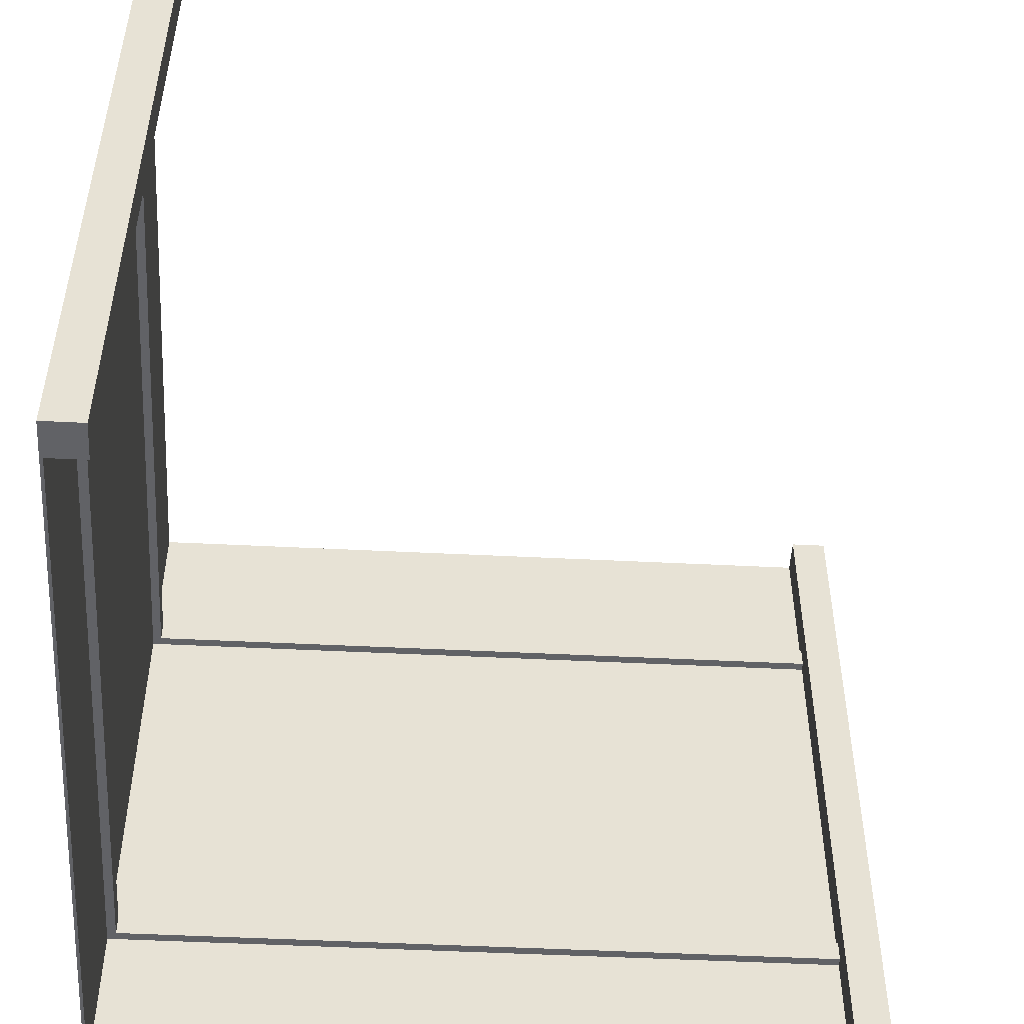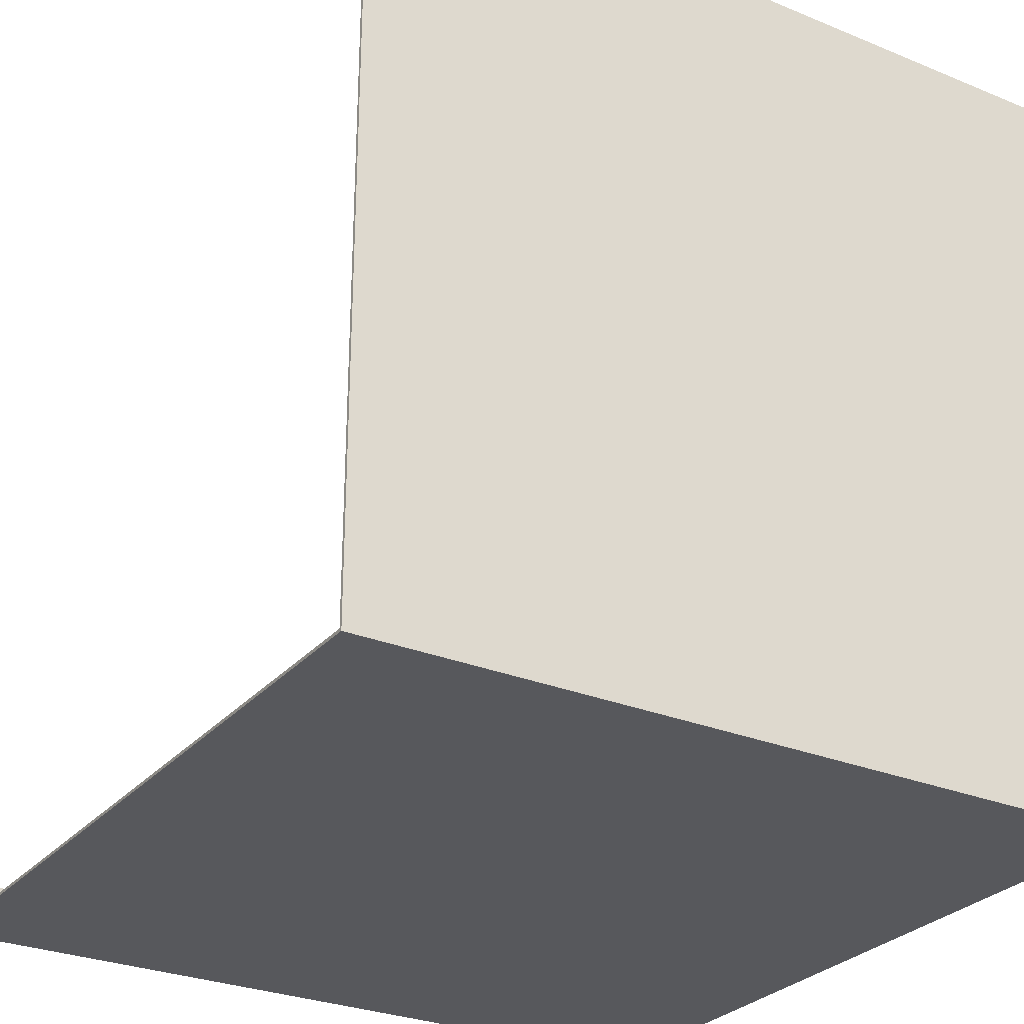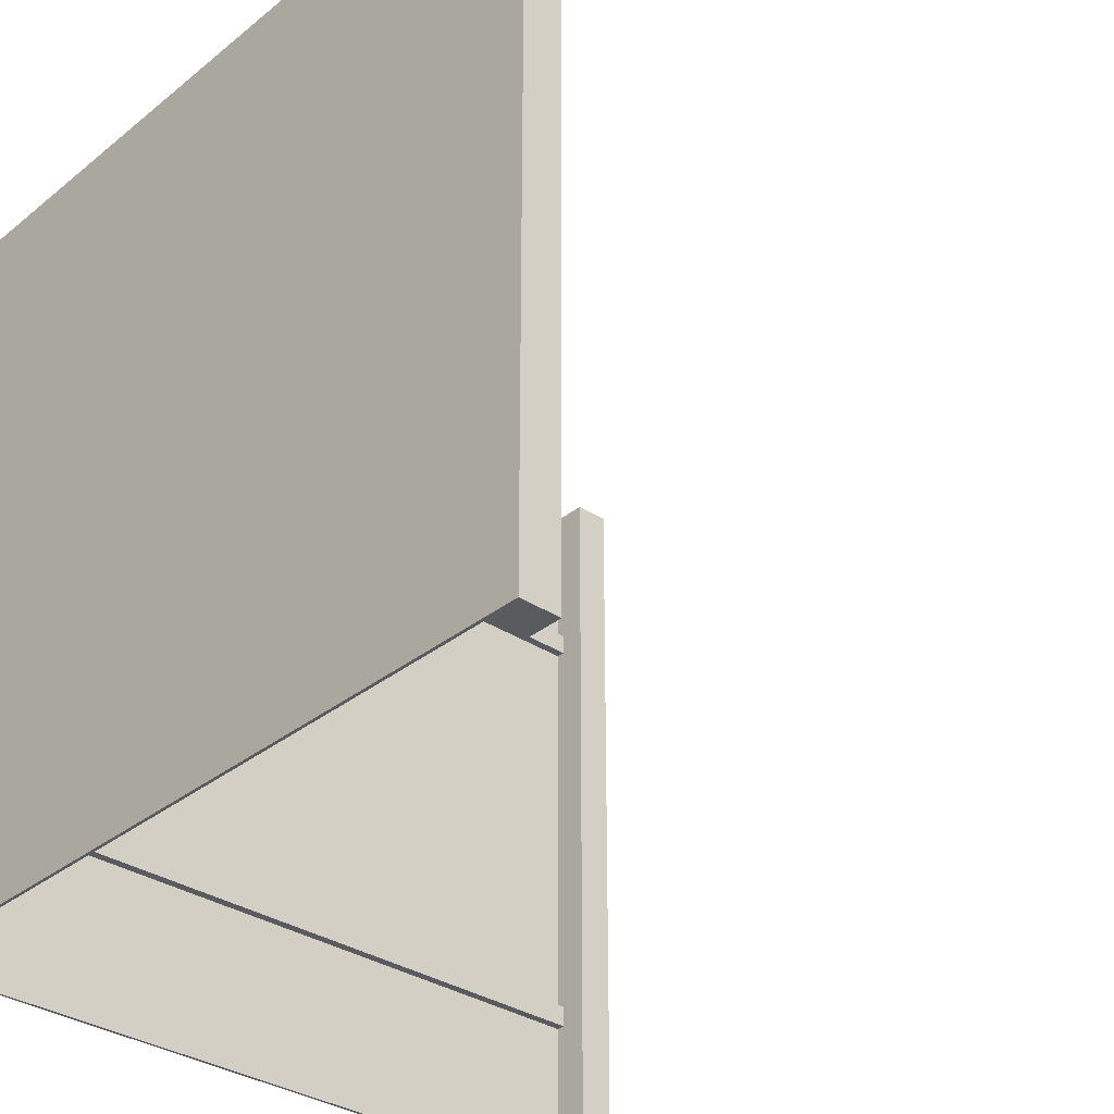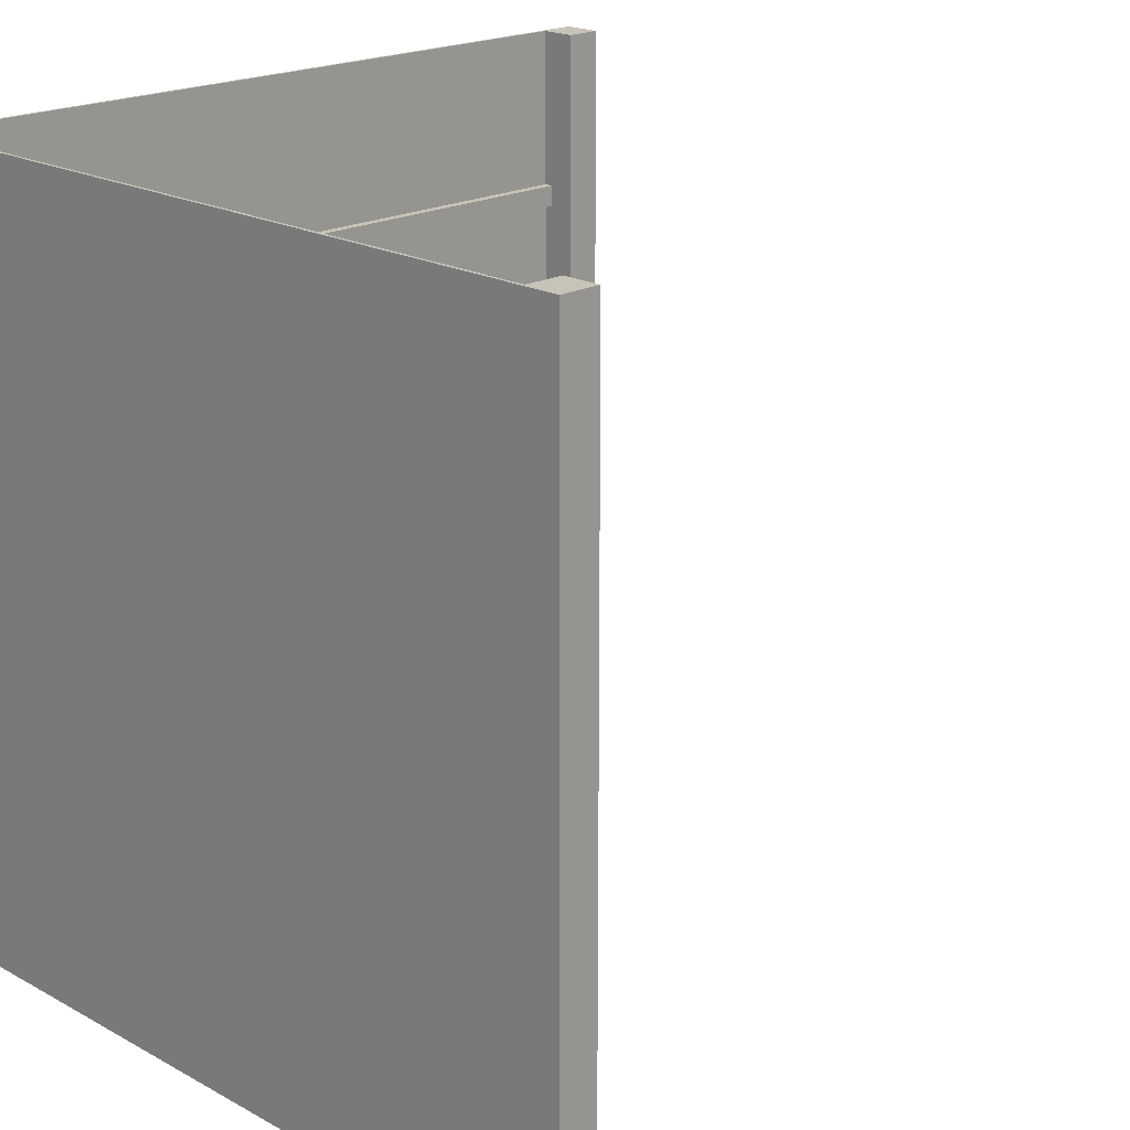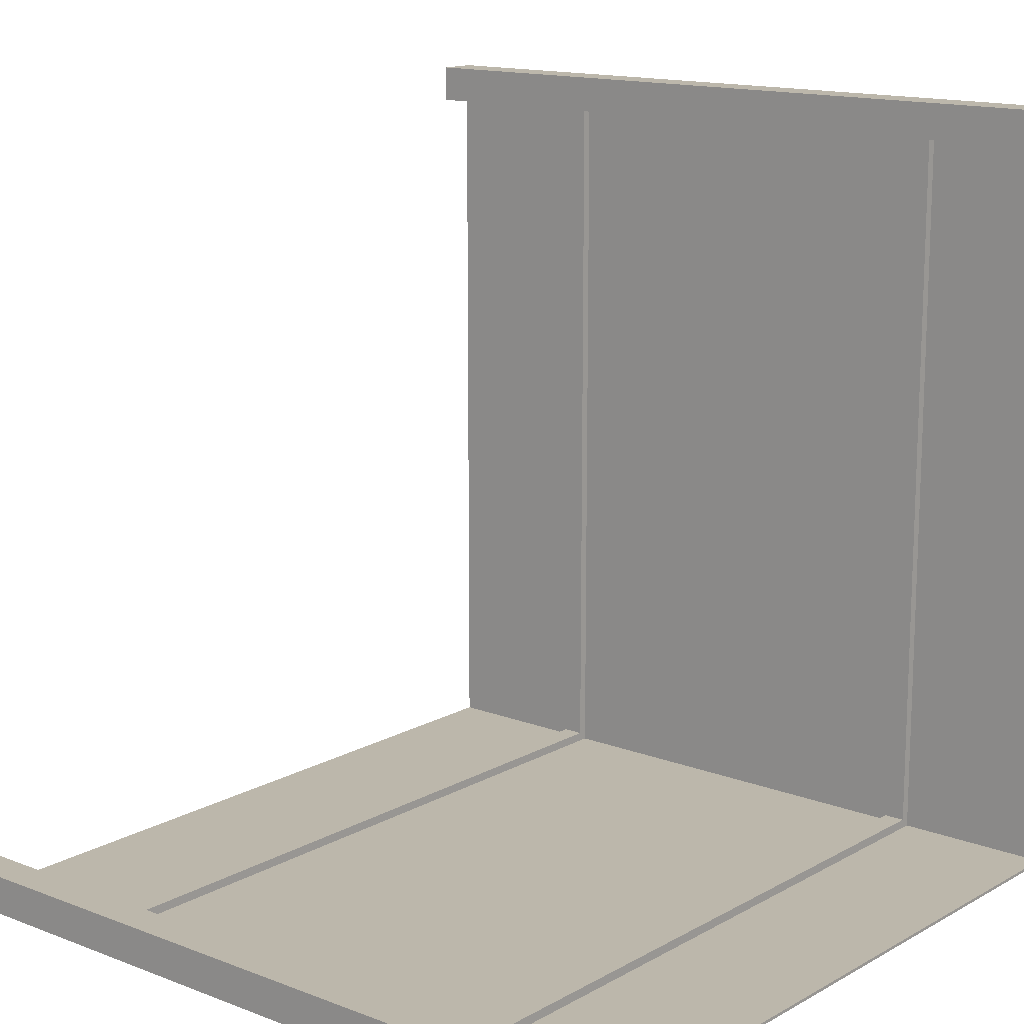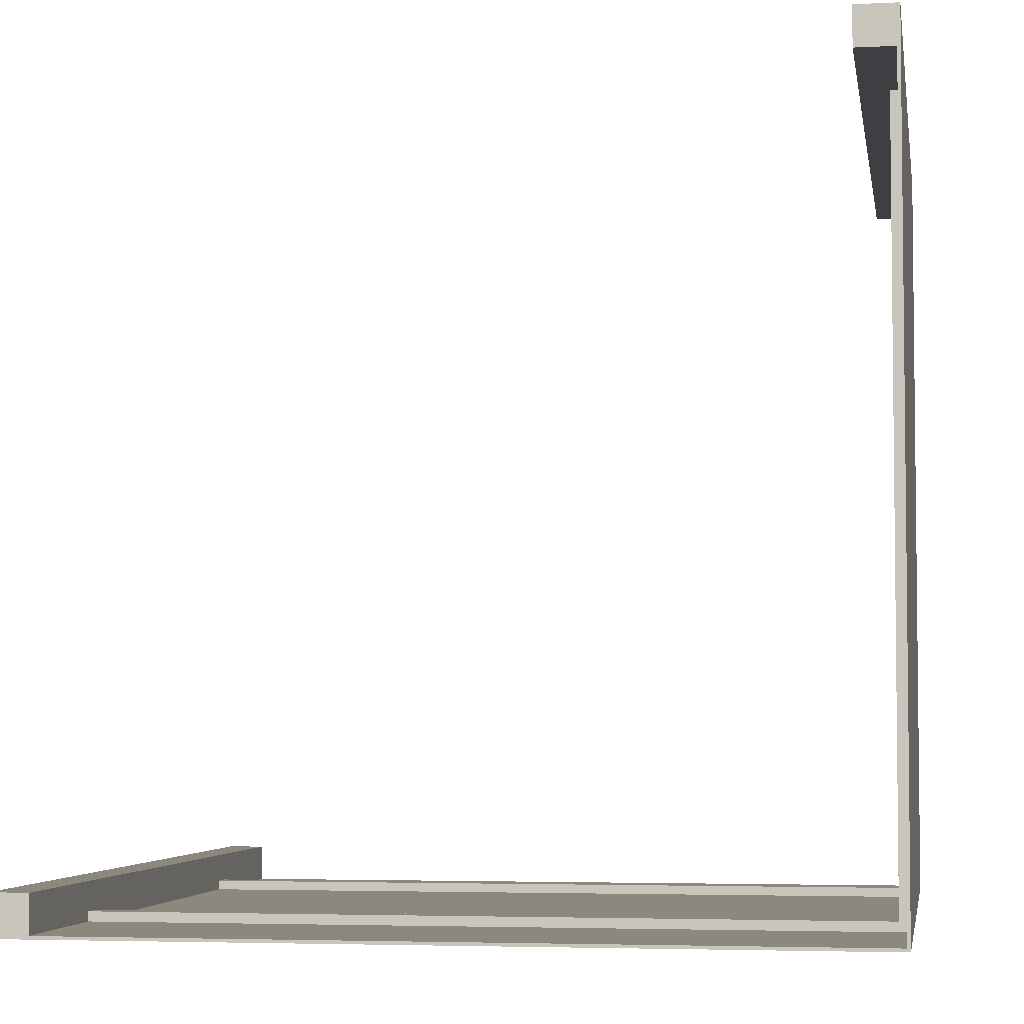
<metadata>
{"format":"obj","ext":"obj","renderer":"f3d","projection":"perspective","resolution":1024,"background":"white","views":[{"elev":-50.7,"azim":-3.1,"up":"+Y"},{"elev":-28.4,"azim":-121.8,"up":"+Z"},{"elev":-33.0,"azim":-42.3,"up":"+Y"},{"elev":19.7,"azim":-44.6,"up":"+Y"},{"elev":14.4,"azim":129.8,"up":"+Z"},{"elev":-4.3,"azim":-170.7,"up":"+Z"}]}
</metadata>
<code>
o
v -25.6 25.7 -76.9
v -25.6 25.7 -76.8
v -25.6 25.7 -75.6
v -25.6 51.3 -76.9
v -25.6 51.3 -76.8
v -25.6 51.3 -75.6
v -49.9 25.7 -52.5
v -49.9 25.7 -51.3
v -49.9 51.3 -52.5
v -49.9 51.3 -51.3
v -50.8 30.9 -76.5
v -50.8 30.9 -52.5
v -50.8 31.6 -76.5
v -50.8 31.6 -52.5
v -50.8 45.4 -76.5
v -50.8 45.4 -52.5
v -50.8 46.1 -76.5
v -50.8 46.1 -52.5
v -51.1 25.7 -76.8
v -51.1 25.7 -52.5
v -51.1 30.9 -76.8
v -51.1 30.9 -52.5
v -51.1 31.6 -76.8
v -51.1 31.6 -52.5
v -51.1 45.4 -76.8
v -51.1 45.4 -52.5
v -51.1 46.1 -76.8
v -51.1 46.1 -52.5
v -51.1 51.3 -76.8
v -51.1 51.3 -52.5
v -26.8 25.7 -76.8
v -26.8 25.7 -75.6
v -26.8 30.9 -76.8
v -26.8 30.9 -76.5
v -26.8 31.6 -76.8
v -26.8 31.6 -76.5
v -26.8 45.4 -76.8
v -26.8 45.4 -76.5
v -26.8 46.1 -76.8
v -26.8 46.1 -76.5
v -26.8 51.3 -76.8
v -26.8 51.3 -75.6
v -51.2 25.7 -76.9
v -51.2 25.7 -51.3
v -51.2 51.3 -76.9
v -51.2 51.3 -51.3
v -25.6 25.7 -76.9
v -25.6 51.3 -76.9
v -51.2 25.7 -76.9
v -51.2 51.3 -76.9
v -49.9 25.7 -52.5
v -49.9 51.3 -52.5
v -50.8 30.9 -52.5
v -50.8 31.6 -52.5
v -50.8 45.4 -52.5
v -50.8 46.1 -52.5
v -51.1 25.7 -52.5
v -51.1 30.9 -52.5
v -51.1 31.6 -52.5
v -51.1 45.4 -52.5
v -51.1 46.1 -52.5
v -51.1 51.3 -52.5
v -26.8 25.7 -76.8
v -26.8 30.9 -76.8
v -26.8 31.6 -76.8
v -26.8 45.4 -76.8
v -26.8 46.1 -76.8
v -26.8 51.3 -76.8
v -51.1 25.7 -76.8
v -51.1 30.9 -76.8
v -51.1 31.6 -76.8
v -51.1 45.4 -76.8
v -51.1 46.1 -76.8
v -51.1 51.3 -76.8
v -26.8 30.9 -76.5
v -26.8 31.6 -76.5
v -26.8 45.4 -76.5
v -26.8 46.1 -76.5
v -50.8 30.9 -76.5
v -50.8 31.6 -76.5
v -50.8 45.4 -76.5
v -50.8 46.1 -76.5
v -25.6 25.7 -75.6
v -25.6 51.3 -75.6
v -26.8 25.7 -75.6
v -26.8 51.3 -75.6
v -49.9 25.7 -51.3
v -49.9 51.3 -51.3
v -51.1 25.7 -51.3
v -51.1 51.3 -51.3
v -51.2 25.7 -51.3
v -51.2 51.3 -51.3
v -25.6 25.7 -76.9
v -51.2 25.7 -76.9
v -25.6 25.7 -76.8
v -26.8 25.7 -76.8
v -51.1 25.7 -76.8
v -25.6 25.7 -75.6
v -26.8 25.7 -75.6
v -49.9 25.7 -52.5
v -51.1 25.7 -52.5
v -49.9 25.7 -51.3
v -51.1 25.7 -51.3
v -51.2 25.7 -51.3
v -26.8 30.9 -76.8
v -51.1 30.9 -76.8
v -26.8 30.9 -76.5
v -50.8 30.9 -76.5
v -50.8 30.9 -52.5
v -51.1 30.9 -52.5
v -26.8 45.4 -76.8
v -51.1 45.4 -76.8
v -26.8 45.4 -76.5
v -50.8 45.4 -76.5
v -50.8 45.4 -52.5
v -51.1 45.4 -52.5
v -26.8 31.6 -76.8
v -51.1 31.6 -76.8
v -26.8 31.6 -76.5
v -50.8 31.6 -76.5
v -50.8 31.6 -52.5
v -51.1 31.6 -52.5
v -26.8 46.1 -76.8
v -51.1 46.1 -76.8
v -26.8 46.1 -76.5
v -50.8 46.1 -76.5
v -50.8 46.1 -52.5
v -51.1 46.1 -52.5
v -25.6 51.3 -76.9
v -51.2 51.3 -76.9
v -25.6 51.3 -76.8
v -26.8 51.3 -76.8
v -51.1 51.3 -76.8
v -25.6 51.3 -75.6
v -26.8 51.3 -75.6
v -49.9 51.3 -52.5
v -51.1 51.3 -52.5
v -49.9 51.3 -51.3
v -51.1 51.3 -51.3
v -51.2 51.3 -51.3
f 4 2 1
f 5 3 2
f 5 2 4
f 6 3 5
f 9 8 7
f 10 8 9
f 13 12 11
f 14 12 13
f 17 16 15
f 18 16 17
f 21 20 19
f 22 20 21
f 25 24 23
f 26 24 25
f 29 28 27
f 30 28 29
f 31 32 33
f 33 32 34
f 34 32 36
f 35 36 37
f 36 32 38
f 37 36 38
f 38 32 40
f 39 40 41
f 40 32 42
f 41 40 42
f 43 44 45
f 45 44 46
f 49 48 47
f 50 48 49
f 53 52 51
f 54 52 53
f 55 52 54
f 56 52 55
f 57 53 51
f 58 53 57
f 59 55 54
f 60 55 59
f 61 52 56
f 62 52 61
f 63 64 69
f 69 64 70
f 65 66 71
f 71 66 72
f 67 68 73
f 73 68 74
f 75 76 79
f 79 76 80
f 77 78 81
f 81 78 82
f 83 84 85
f 85 84 86
f 87 88 89
f 89 88 90
f 89 90 91
f 91 90 92
f 95 94 93
f 96 94 95
f 97 94 96
f 98 96 95
f 99 96 98
f 101 94 97
f 102 101 100
f 103 94 101
f 103 101 102
f 104 94 103
f 107 106 105
f 108 106 107
f 109 106 108
f 110 106 109
f 113 112 111
f 114 112 113
f 115 112 114
f 116 112 115
f 117 118 119
f 119 118 120
f 120 118 121
f 121 118 122
f 123 124 125
f 125 124 126
f 126 124 127
f 127 124 128
f 129 130 131
f 131 130 132
f 132 130 133
f 131 132 134
f 134 132 135
f 133 130 137
f 136 137 138
f 137 130 139
f 138 137 139
f 139 130 140

</code>
